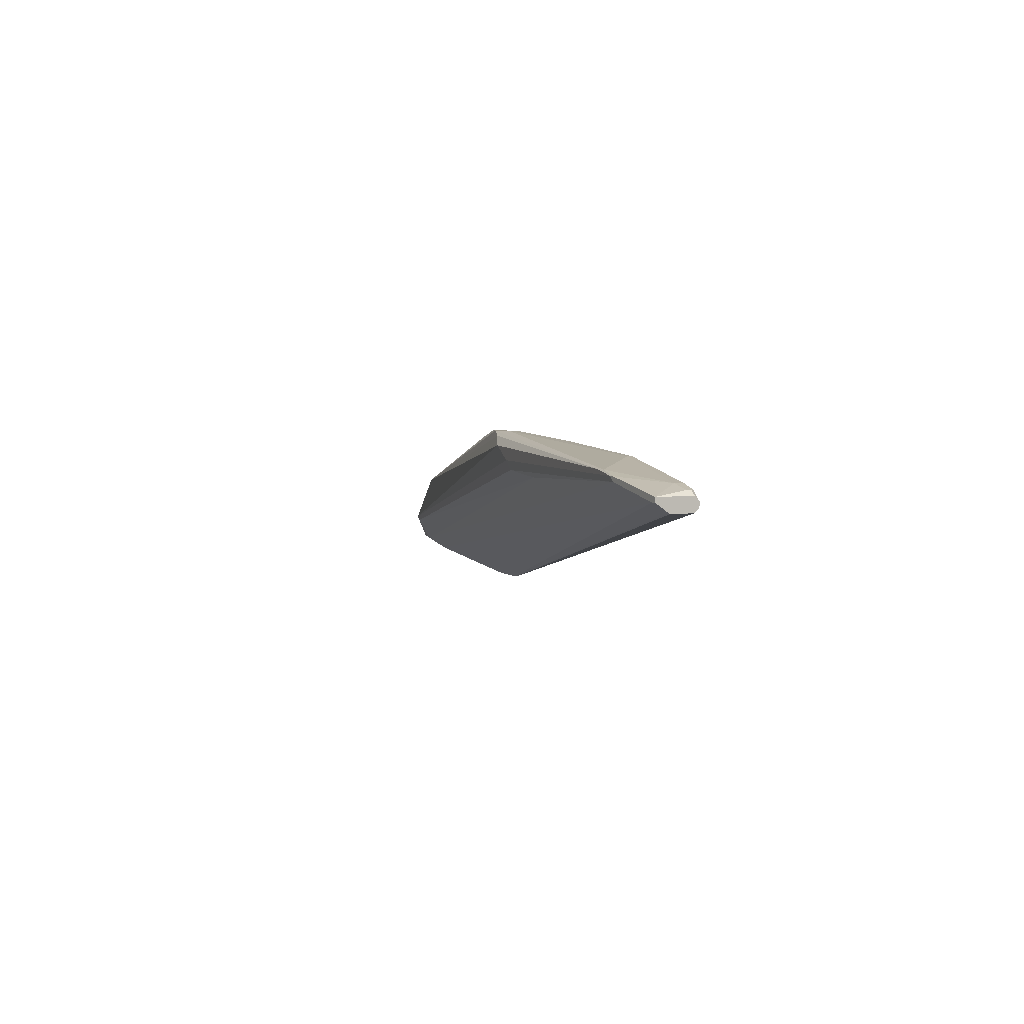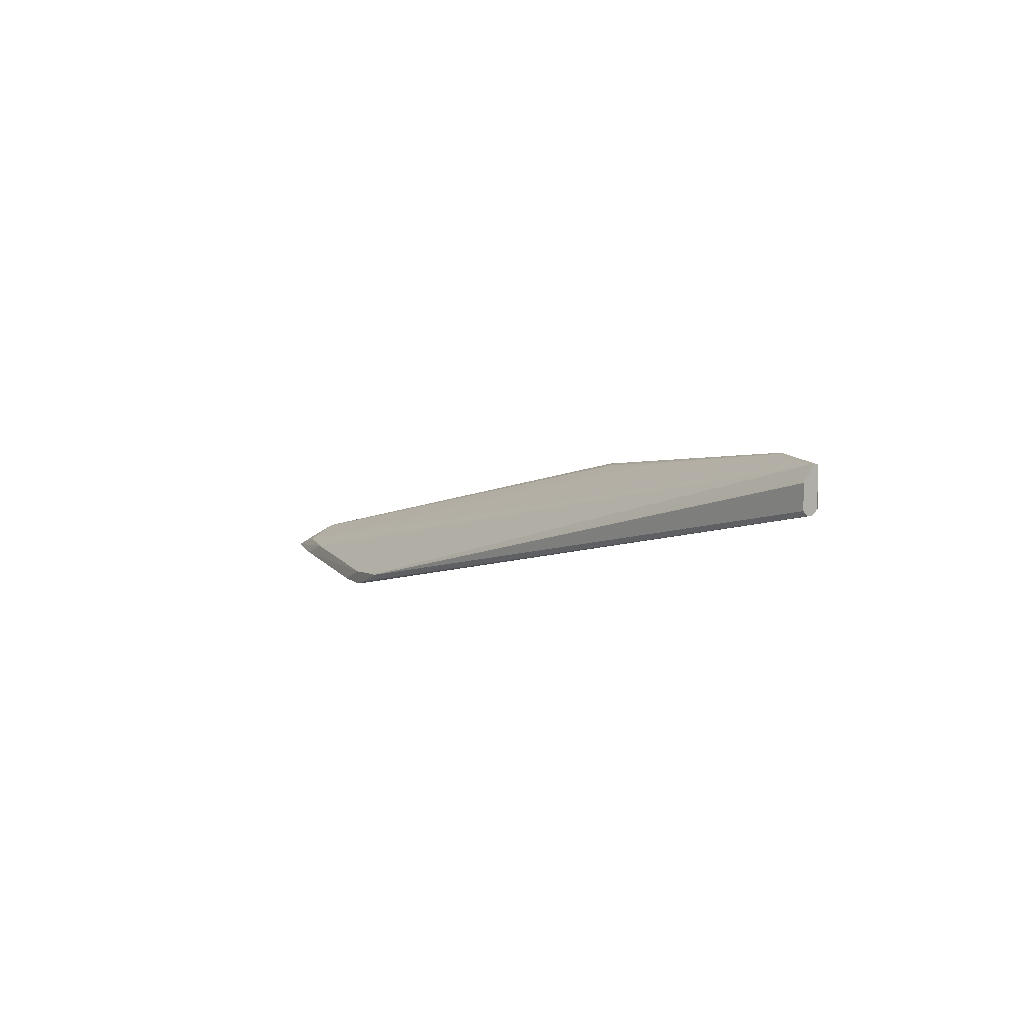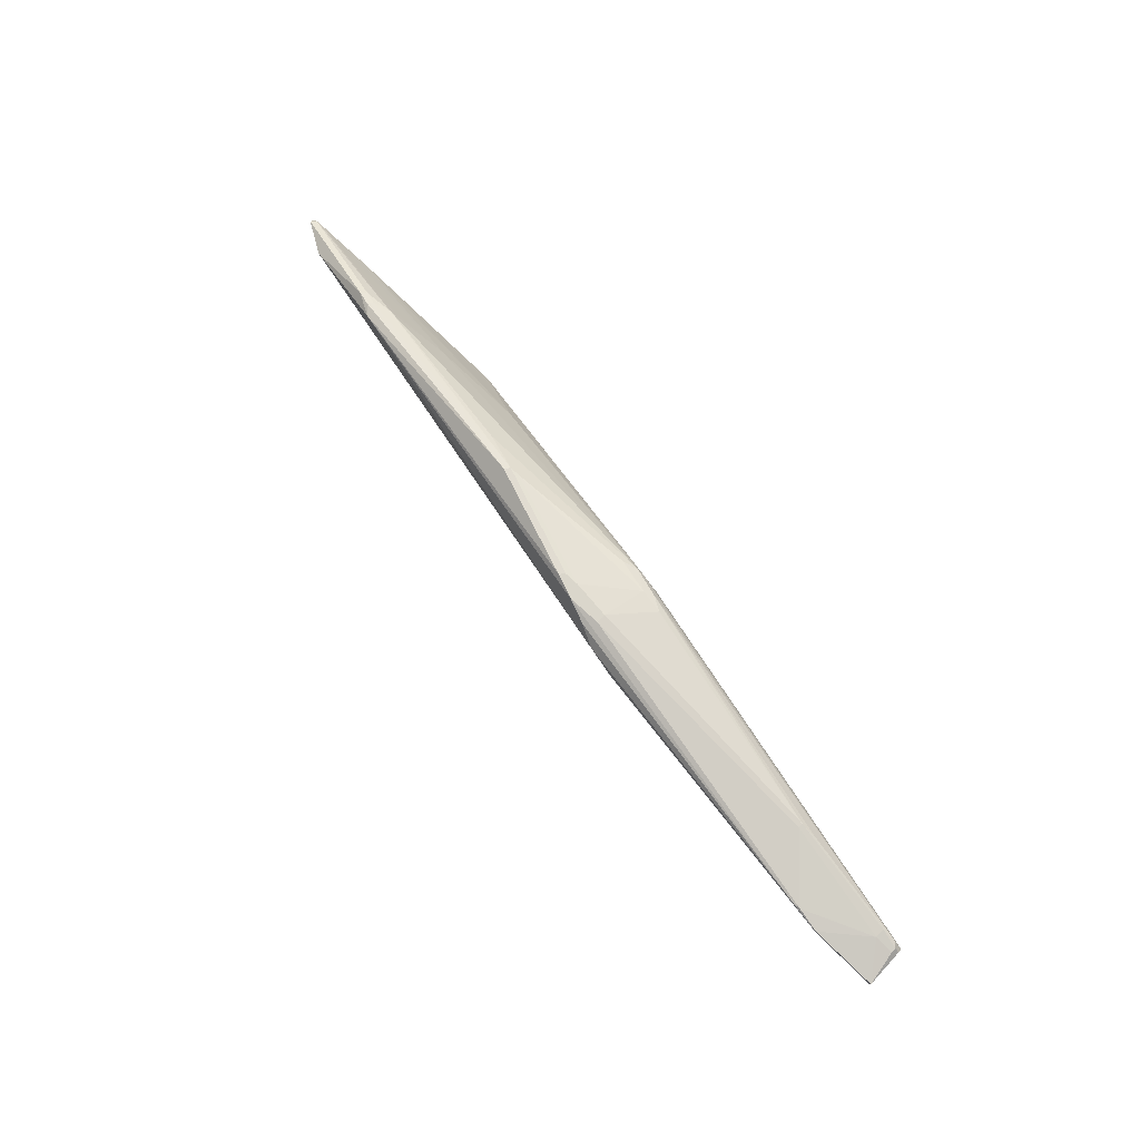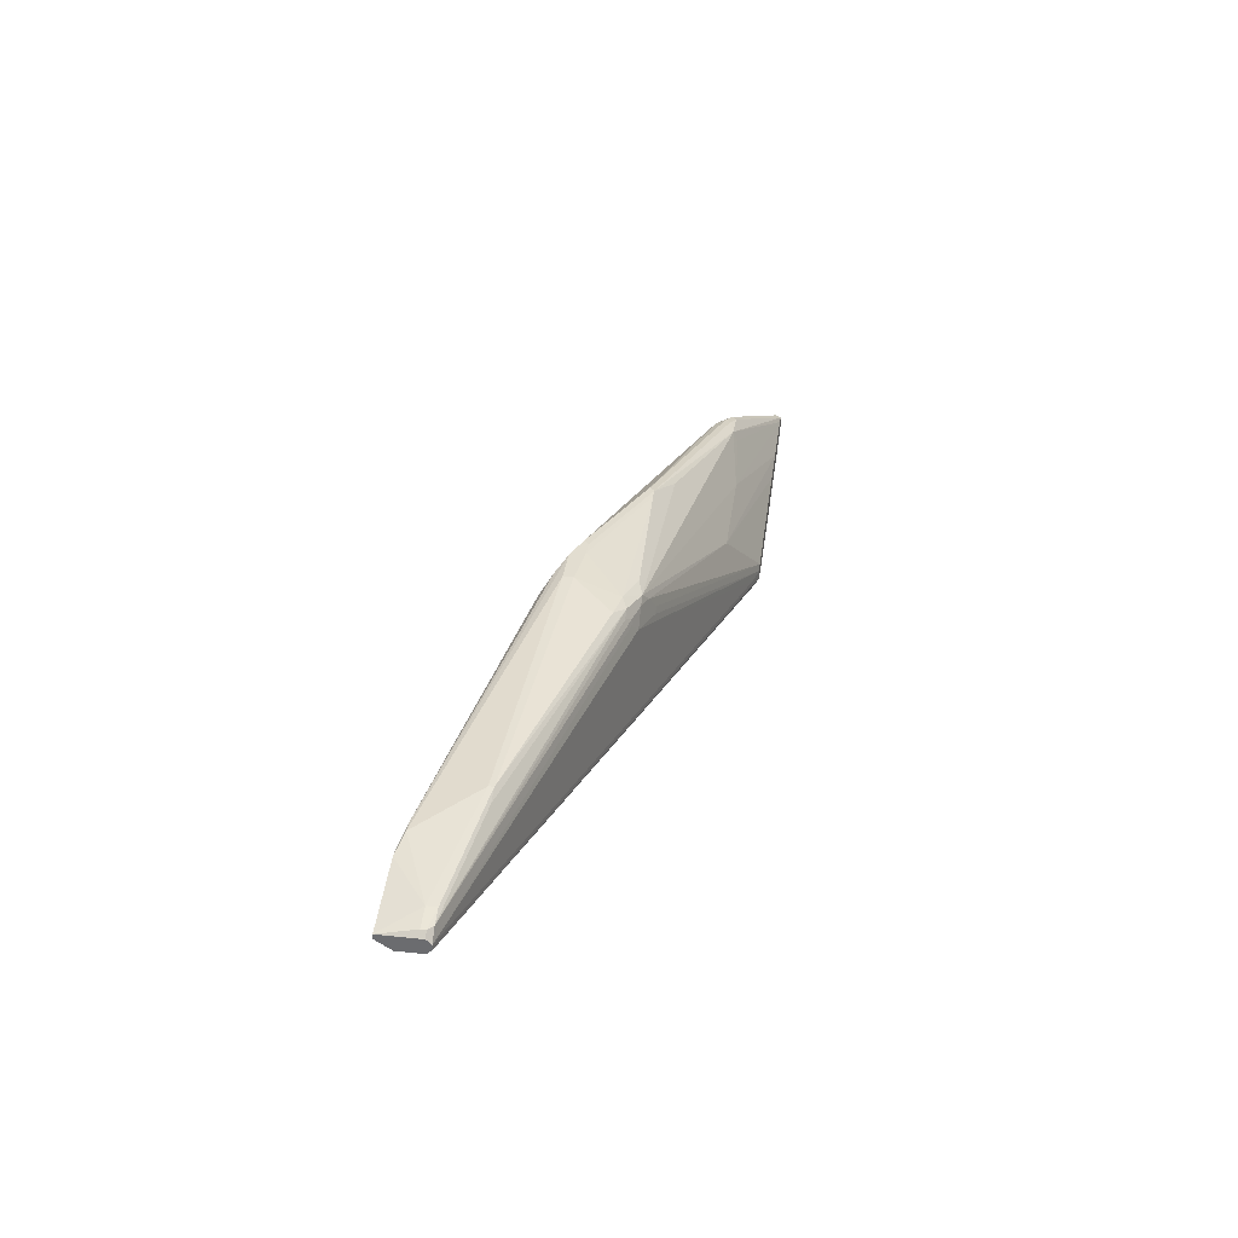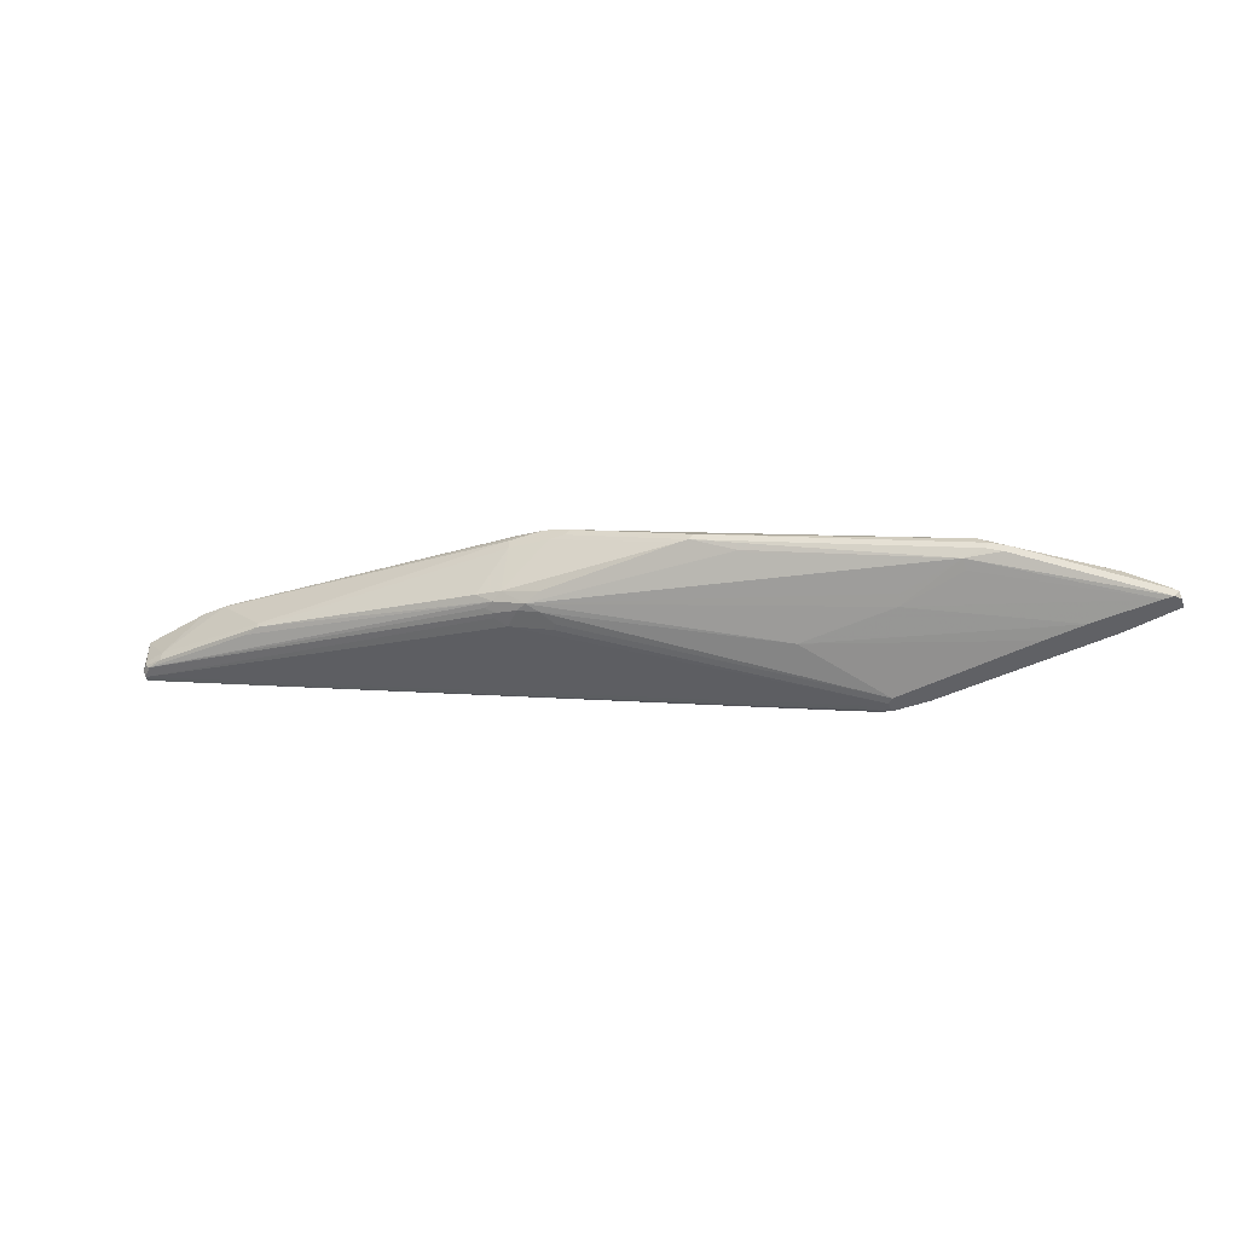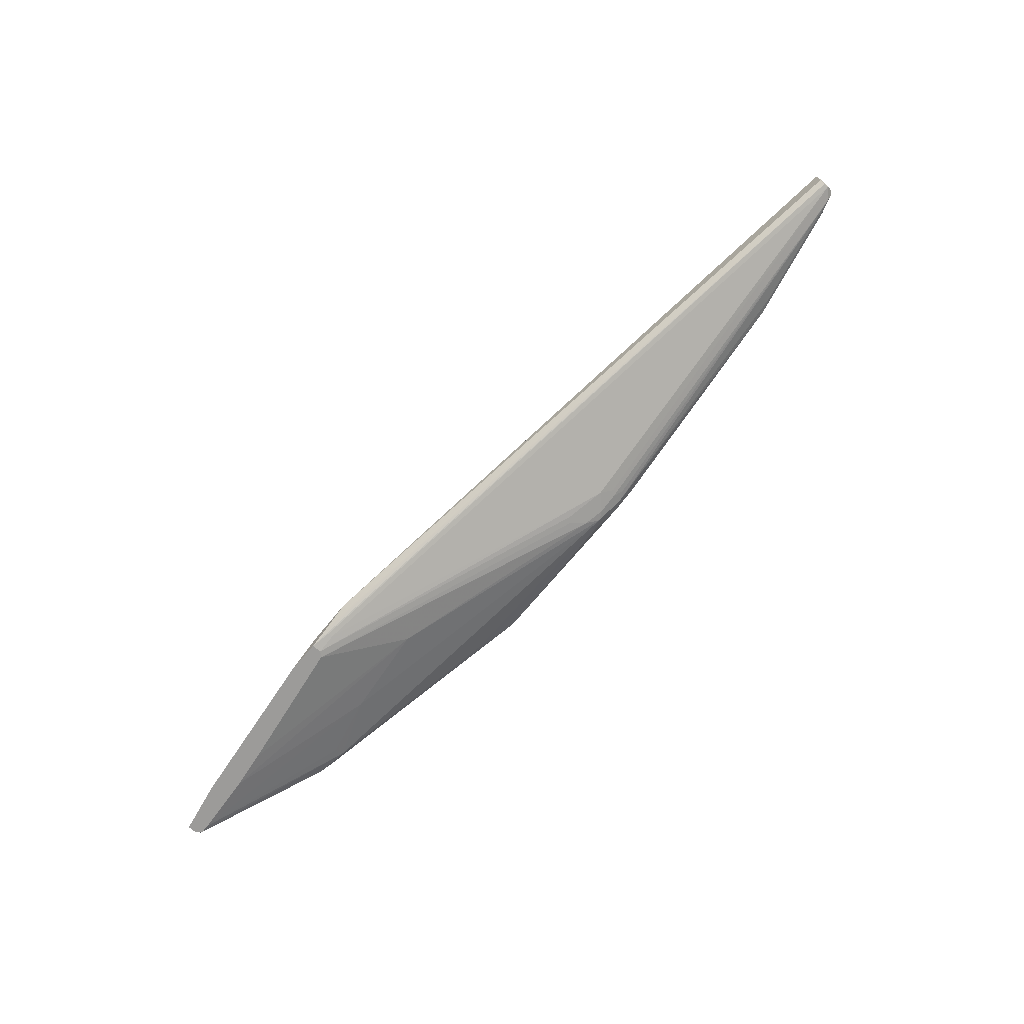
<metadata>
{"format":"obj","ext":"obj","renderer":"f3d","projection":"perspective","resolution":1024,"background":"white","views":[{"elev":3.5,"azim":62.7,"up":"+Y"},{"elev":10.1,"azim":61.8,"up":"+Z"},{"elev":74.0,"azim":42.6,"up":"+Y"},{"elev":35.1,"azim":98.1,"up":"+Y"},{"elev":-48.2,"azim":-159.0,"up":"+Z"},{"elev":-69.8,"azim":50.0,"up":"+Z"}]}
</metadata>
<code>
v 117 31 18
v 0 8 0
v 53 0 0
v 194 24 43
v 77 35 20
v 181 30 46
v 106 28 15
v 53 2 0
v 62 0 4
v 195 25 37
v 195 24 38
v 63 0 4
v 63 1 3
v 9 11 6
v 29 23 9
v 110 33 17
v 45 20 7
v 116 32 18
v 112 37 29
v 169 32 33
v 46 18 6
v 195 24 43
v 56 0 1
v 53 0 3
v 46 0 0
v 33 21 7
v 33 23 8
v 180 30 46
v 194 26 46
v 110 36 33
v 114 34 35
v 176 31 45
v 100 37 29
v 101 37 28
v 195 27 46
v 190 29 39
v 105 37 31
v 116 34 19
v 107 34 18
v 80 35 19
v 70 32 16
v 195 27 38
v 174 31 45
v 112 37 31
v 166 33 33
v 57 1 1
v 16 8 0
v 57 2 1
v 11 4 0
v 19 4 3
v 8 12 6
v 9 6 3
v 194 28 39
v 195 26 46
v 194 28 38
v 193 28 37
v 195 26 37
v 108 31 16
v 119 35 21
v 190 29 37
v 52 3 0
v 65 16 6
v 26 22 8
v 71 32 16
v 0 6 0
v 3 9 0
v 1 9 0
v 0 9 1
v 122 29 36
v 120 31 36
v 28 23 10
v 25 22 9
v 118 33 19
v 24 7 0
v 78 35 19
v 104 37 28
v 112 32 17
v 30 23 12
v 115 29 17
v 107 27 15
v 136 28 38
v 181 29 46
v 114 35 20
v 166 33 34
f 4 54 29
f 29 9 4
f 77 1 79
f 4 9 22
f 23 9 3
f 31 78 51
f 11 13 10
f 51 68 65
f 22 9 12
f 3 2 8
f 72 68 51
f 51 78 72
f 18 1 77
f 29 52 50
f 65 14 51
f 25 2 3
f 59 19 45
f 27 15 75
f 22 54 4
f 15 5 75
f 6 43 28
f 61 7 8
f 3 9 25
f 23 3 10
f 46 57 10
f 10 57 11
f 12 11 22
f 12 13 11
f 52 81 14
f 36 53 60
f 56 73 38
f 71 5 15
f 27 64 16
f 52 14 65
f 65 2 49
f 21 17 16
f 56 1 18
f 83 76 19
f 60 20 45
f 47 66 21
f 38 77 16
f 52 65 50
f 23 13 12
f 10 13 23
f 11 57 22
f 12 9 23
f 50 24 29
f 24 49 25
f 21 26 27
f 62 47 21
f 43 70 28
f 54 82 29
f 33 5 78
f 43 30 31
f 36 84 32
f 78 37 33
f 33 44 34
f 36 6 35
f 37 30 43
f 35 53 36
f 73 77 38
f 50 49 24
f 63 15 27
f 67 63 27
f 40 39 75
f 75 41 27
f 62 21 16
f 35 57 42
f 32 44 43
f 19 44 45
f 83 38 16
f 43 44 37
f 48 46 8
f 62 74 47
f 24 9 29
f 25 9 24
f 48 8 79
f 65 49 50
f 31 70 43
f 14 69 51
f 29 82 52
f 60 53 55
f 54 57 35
f 35 82 54
f 22 57 54
f 42 57 55
f 55 57 56
f 79 57 48
f 48 57 46
f 77 7 58
f 59 38 83
f 45 38 59
f 56 60 55
f 56 20 60
f 47 2 66
f 49 2 25
f 62 58 61
f 16 58 62
f 72 71 63
f 63 71 15
f 41 64 27
f 83 39 40
f 27 17 21
f 16 17 27
f 16 39 83
f 64 39 16
f 3 46 10
f 8 46 3
f 68 2 65
f 27 66 67
f 63 68 72
f 67 68 63
f 81 69 14
f 51 69 70
f 78 71 72
f 78 5 71
f 60 84 36
f 45 84 60
f 32 6 36
f 32 43 6
f 42 53 35
f 55 53 42
f 83 19 59
f 51 70 31
f 38 20 56
f 45 20 38
f 18 73 56
f 18 77 73
f 66 2 67
f 67 2 68
f 61 74 62
f 74 2 47
f 58 7 61
f 16 77 58
f 34 5 33
f 75 5 34
f 34 44 76
f 34 76 75
f 41 39 64
f 75 39 41
f 79 7 77
f 8 80 79
f 61 2 74
f 8 2 61
f 70 69 28
f 52 82 81
f 6 82 35
f 28 82 6
f 57 1 56
f 79 1 57
f 66 26 21
f 27 26 66
f 76 44 19
f 37 44 33
f 78 30 37
f 31 30 78
f 80 7 79
f 8 7 80
f 82 69 81
f 28 69 82
f 40 76 83
f 75 76 40
f 84 44 32
f 45 44 84

</code>
